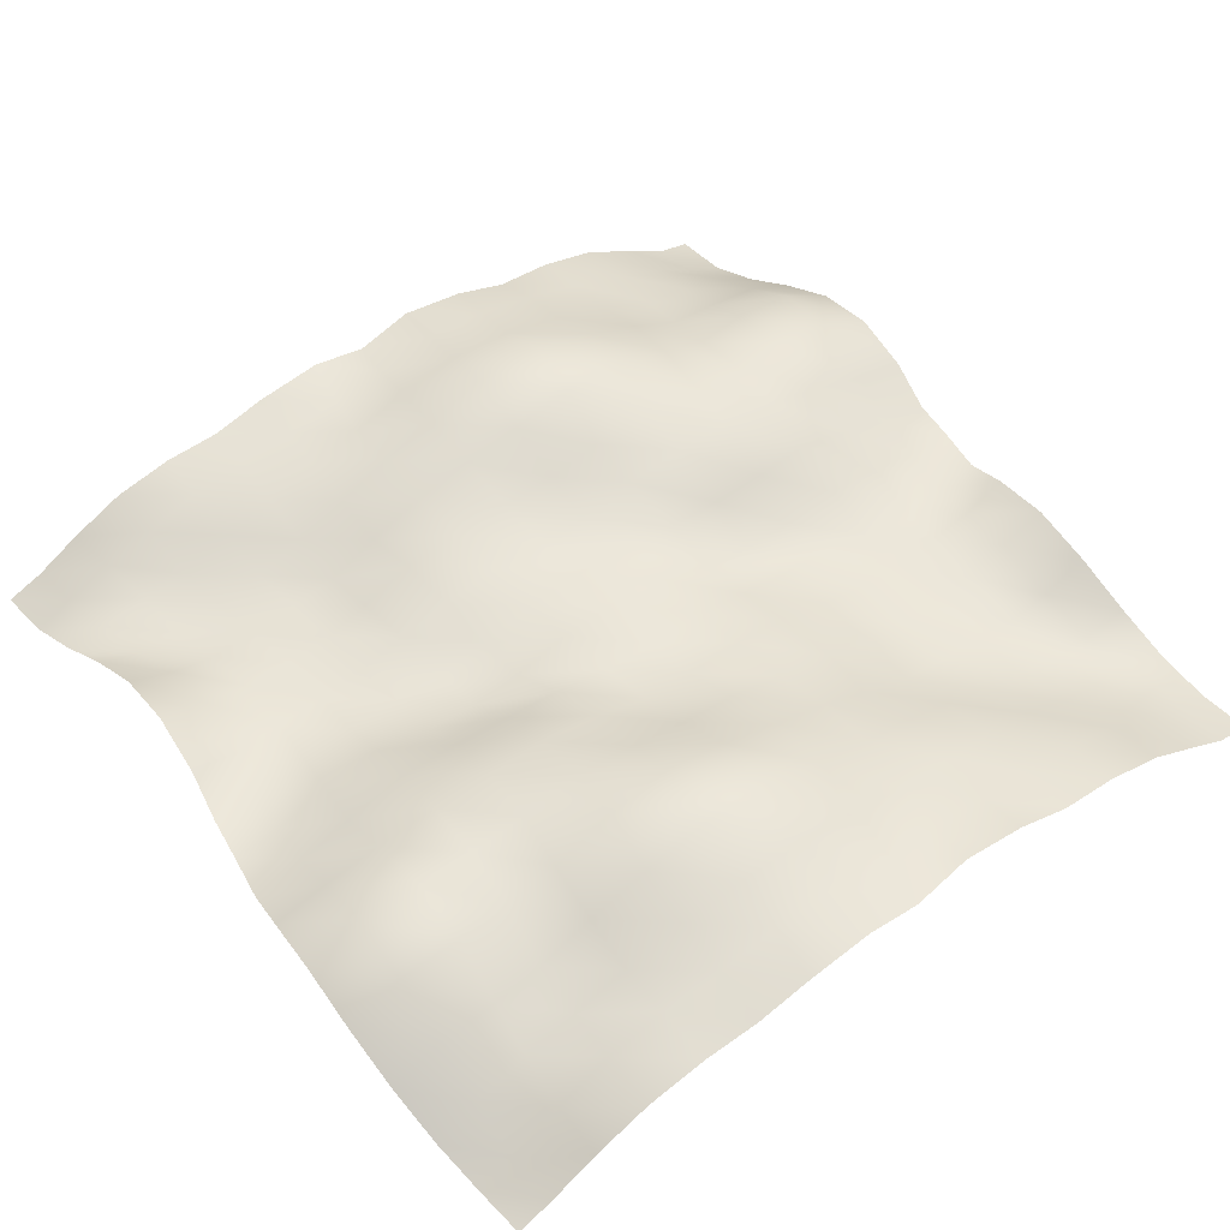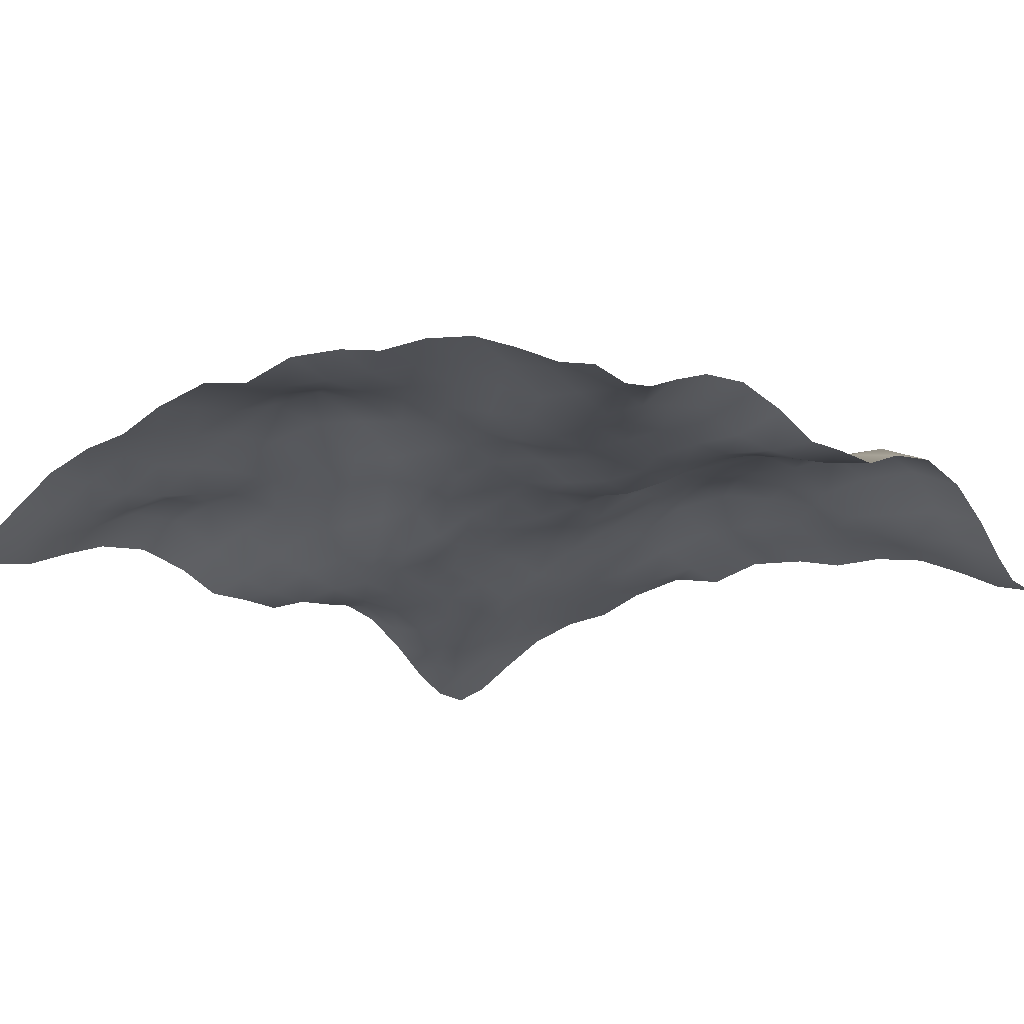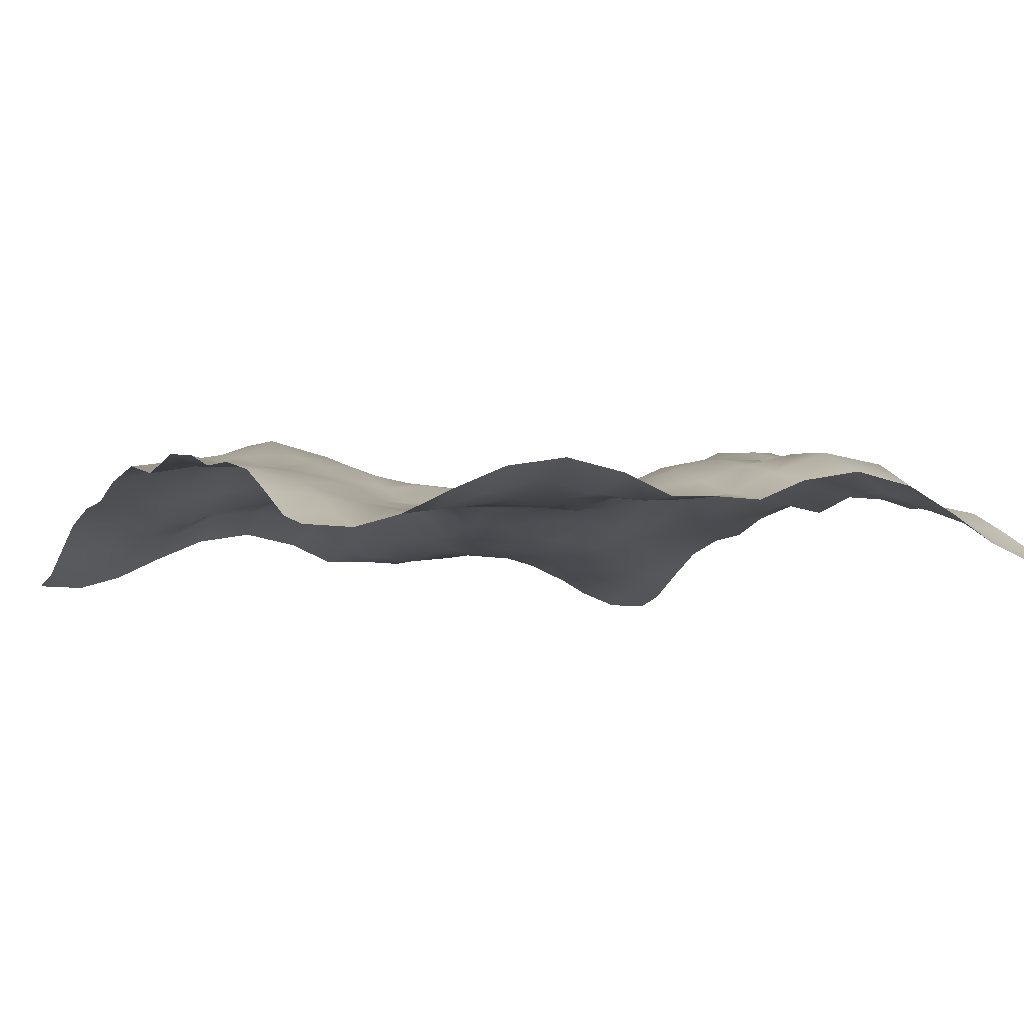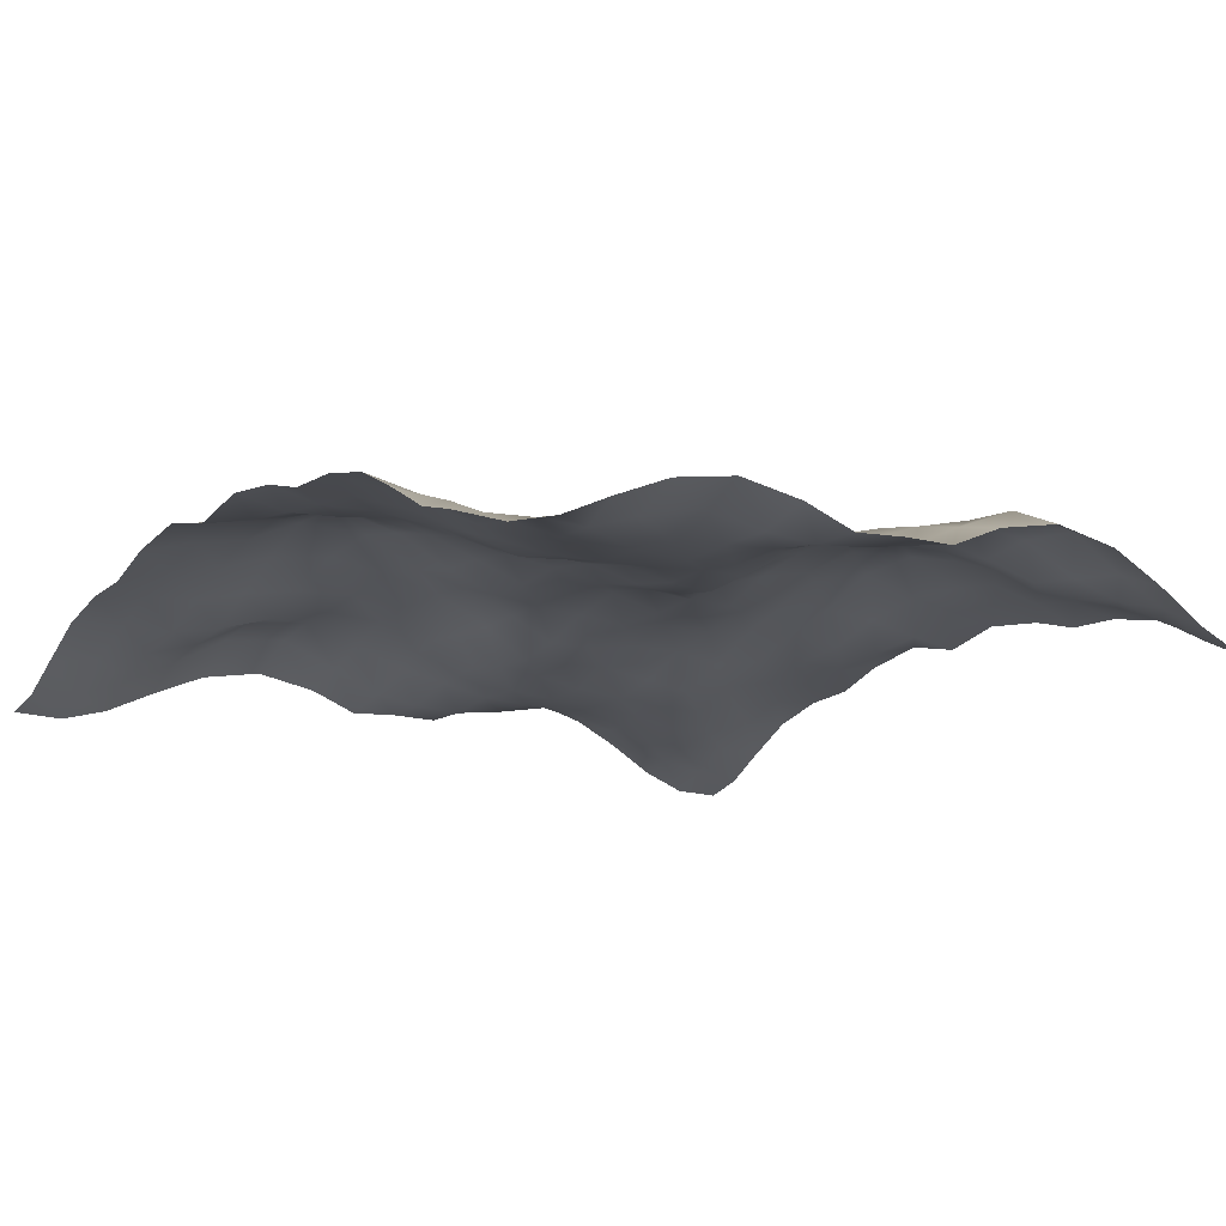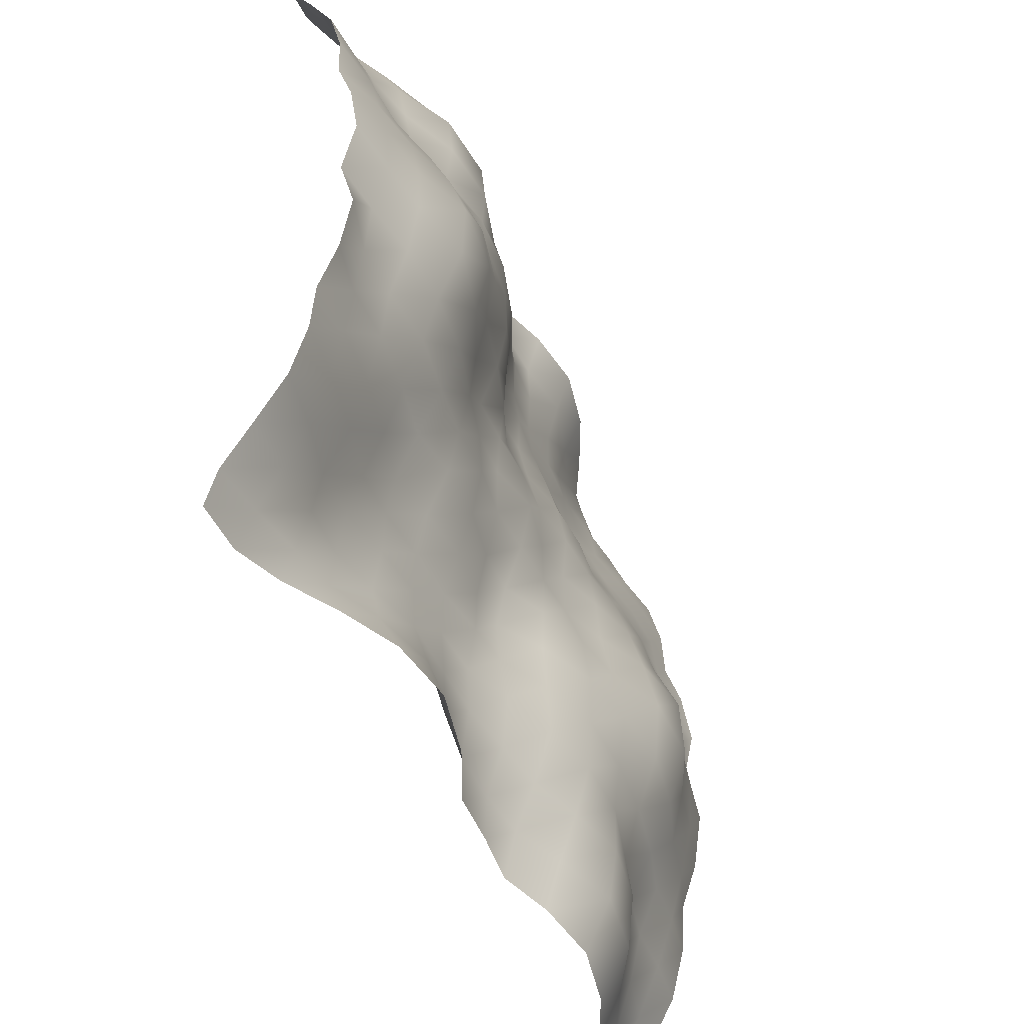
<metadata>
{"format":"obj","ext":"obj","renderer":"f3d","projection":"perspective","resolution":1024,"background":"white","views":[{"elev":50.4,"azim":52.5,"up":"+Y"},{"elev":-19.0,"azim":128.2,"up":"+Y"},{"elev":-6.1,"azim":152.6,"up":"+Y"},{"elev":-14.1,"azim":-33.8,"up":"+Y"},{"elev":-50.1,"azim":113.5,"up":"+Z"}]}
</metadata>
<code>
o Plan.003_Plan.001
v 3.007e+04 -6128 -2.885e+04
v 2.647e+04 -6141 -2.857e+04
v 2.297e+04 -5093 -2.807e+04
v 1.924e+04 -3280 -2.758e+04
v 1.517e+04 -1490 -2.733e+04
v 1.073e+04 -678.6 -2.747e+04
v 6414 -1505 -2.783e+04
v 3122 -2959 -2.833e+04
v -97.46 -2845 -2.885e+04
v -3317 -2959 -2.937e+04
v -6609 -1505 -2.986e+04
v -1.092e+04 -678.6 -3.022e+04
v -1.536e+04 -1490 -3.036e+04
v -1.944e+04 -3280 -3.011e+04
v -2.317e+04 -5093 -2.963e+04
v -2.667e+04 -6141 -2.913e+04
v -3.027e+04 -6128 -2.885e+04
v 3.023e+04 -5348 -2.622e+04
v 2.659e+04 -4988 -2.593e+04
v 2.27e+04 -4530 -2.539e+04
v 1.894e+04 -4296 -2.46e+04
v 1.517e+04 -2947 -2.414e+04
v 1.078e+04 -1799 -2.413e+04
v 6628 -2569 -2.445e+04
v 3332 -2942 -2.503e+04
v -32.47 -2707 -2.544e+04
v -3224 -2165 -2.584e+04
v -6655 -559.7 -2.609e+04
v -1.086e+04 1100 -2.639e+04
v -1.559e+04 493.9 -2.659e+04
v -1.955e+04 -1724 -2.66e+04
v -2.319e+04 -3445 -2.667e+04
v -2.666e+04 -4978 -2.656e+04
v -3.01e+04 -5348 -2.622e+04
v 3.023e+04 -3559 -2.307e+04
v 2.649e+04 -3550 -2.263e+04
v 2.251e+04 -3846 -2.203e+04
v 1.883e+04 -4144 -2.167e+04
v 1.506e+04 -3567 -2.118e+04
v 1.098e+04 -2714 -2.088e+04
v 6936 -2571 -2.106e+04
v 3544 -2381 -2.13e+04
v 120.4 -1553 -2.18e+04
v -3276 -867 -2.22e+04
v -6898 451.4 -2.229e+04
v -1.113e+04 1544 -2.215e+04
v -1.57e+04 915.7 -2.225e+04
v -1.954e+04 -1097 -2.258e+04
v -2.299e+04 -2135 -2.288e+04
v -2.657e+04 -2972 -2.315e+04
v -3.01e+04 -3559 -2.307e+04
v 3.013e+04 -1688 -1.932e+04
v 2.633e+04 -2290 -1.915e+04
v 2.243e+04 -3342 -1.887e+04
v 1.889e+04 -3547 -1.839e+04
v 1.501e+04 -3096 -1.802e+04
v 1.107e+04 -2794 -1.77e+04
v 7098 -2765 -1.754e+04
v 3654 -2512 -1.76e+04
v 255.9 -1172 -1.758e+04
v -3287 310.5 -1.793e+04
v -7221 1360 -1.817e+04
v -1.143e+04 1503 -1.83e+04
v -1.563e+04 496.8 -1.862e+04
v -1.938e+04 -606.5 -1.905e+04
v -2.289e+04 -1291 -1.921e+04
v -2.642e+04 -1330 -1.934e+04
v -3.021e+04 -1688 -1.932e+04
v 3.005e+04 -724.5 -1.521e+04
v 2.643e+04 -1041 -1.532e+04
v 2.247e+04 -1743 -1.537e+04
v 1.875e+04 -2758 -1.512e+04
v 1.507e+04 -2954 -1.459e+04
v 1.12e+04 -2729 -1.435e+04
v 7338 -2525 -1.427e+04
v 3532 -2046 -1.401e+04
v 131.9 -1849 -1.369e+04
v -3211 92.33 -1.374e+04
v -7326 1594 -1.403e+04
v -1.139e+04 1951 -1.444e+04
v -1.544e+04 1777 -1.502e+04
v -1.941e+04 1096 -1.535e+04
v -2.301e+04 77.36 -1.542e+04
v -2.656e+04 -122.9 -1.533e+04
v -3.029e+04 -724.5 -1.521e+04
v 3e+04 -520 -1.125e+04
v 2.655e+04 -421.3 -1.129e+04
v 2.266e+04 -710.2 -1.149e+04
v 1.876e+04 -1476 -1.155e+04
v 1.512e+04 -2380 -1.138e+04
v 1.145e+04 -1948 -1.117e+04
v 7341 -1589 -1.082e+04
v 3399 -2040 -1.039e+04
v 96.91 -2076 -1.014e+04
v -3268 -163.1 -9909
v -7317 1663 -9876
v -1.128e+04 2558 -1.013e+04
v -1.528e+04 3273 -1.073e+04
v -1.956e+04 2691 -1.117e+04
v -2.319e+04 1481 -1.128e+04
v -2.688e+04 711.1 -1.129e+04
v -3.033e+04 -520 -1.125e+04
v 2.988e+04 647.3 -7409
v 2.654e+04 0.4987 -7380
v 2.294e+04 142.2 -7574
v 1.894e+04 -239.7 -7879
v 1.524e+04 -903.3 -7821
v 1.146e+04 -528.2 -7465
v 7325 -676.8 -7147
v 3468 -1378 -6936
v 34.68 -1502 -6645
v -3501 -207.7 -6084
v -7486 1052 -5620
v -1.119e+04 1808 -5624
v -1.503e+04 3780 -6041
v -1.966e+04 4024 -6614
v -2.345e+04 2300 -6827
v -2.69e+04 1616 -7093
v -3.046e+04 647.3 -7409
v 2.986e+04 1313 -2731
v 2.656e+04 516.5 -3255
v 2.318e+04 679.7 -3630
v 1.922e+04 1158 -3898
v 1.516e+04 624.8 -3950
v 1.133e+04 128.4 -3522
v 7397 -0.9116 -3145
v 3622 -525.8 -2968
v -1.875 -329.5 -2861
v -3935 -326.5 -2264
v -7504 -194.9 -1800
v -1.116e+04 1036 -1707
v -1.503e+04 2816 -1524
v -1.957e+04 3820 -1715
v -2.356e+04 2531 -2247
v -2.695e+04 1888 -2463
v -3.047e+04 1313 -2731
v 3.007e+04 343.1 1321
v 2.686e+04 979.4 775.7
v 2.326e+04 1836 353.8
v 1.93e+04 2153 64.42
v 1.507e+04 1780 111.6
v 1.11e+04 734.2 405.1
v 7303 -257.7 871.2
v 3849 -438.3 1068
v -97.46 352.8 1321
v -4044 -438.3 1575
v -7497 -257.7 1771
v -1.129e+04 734.2 2237
v -1.526e+04 1780 2531
v -1.95e+04 2153 2578
v -2.346e+04 1836 2289
v -2.706e+04 979.4 1867
v -3.027e+04 343.1 1321
v 3.028e+04 1313 5374
v 2.676e+04 1888 5105
v 2.336e+04 2531 4889
v 1.938e+04 3820 4358
v 1.484e+04 2816 4166
v 1.097e+04 1036 4350
v 7309 -194.9 4443
v 3740 -326.5 4907
v -193 -329.5 5504
v -3817 -525.8 5610
v -7592 -0.9116 5787
v -1.153e+04 128.4 6165
v -1.536e+04 624.8 6593
v -1.941e+04 1158 6541
v -2.337e+04 679.7 6272
v -2.675e+04 516.5 5898
v -3.006e+04 1313 5374
v 3.027e+04 647.3 1.005e+04
v 2.671e+04 1616 9736
v 2.326e+04 2300 9470
v 1.947e+04 4024 9256
v 1.483e+04 3780 8684
v 1.099e+04 1808 8267
v 7291 1052 8262
v 3306 -207.7 8726
v -229.6 -1502 9287
v -3663 -1378 9579
v -7520 -676.8 9789
v -1.165e+04 -528.2 1.011e+04
v -1.544e+04 -903.3 1.046e+04
v -1.914e+04 -239.7 1.052e+04
v -2.313e+04 142.2 1.022e+04
v -2.673e+04 0.4987 1.002e+04
v -3.007e+04 647.3 1.005e+04
v 3.014e+04 -520 1.389e+04
v 2.668e+04 711.1 1.393e+04
v 2.3e+04 1481 1.393e+04
v 1.937e+04 2691 1.382e+04
v 1.508e+04 3273 1.338e+04
v 1.108e+04 2558 1.277e+04
v 7122 1663 1.252e+04
v 3073 -163.1 1.255e+04
v -291.8 -2076 1.278e+04
v -3594 -2040 1.303e+04
v -7536 -1589 1.346e+04
v -1.164e+04 -1948 1.381e+04
v -1.531e+04 -2380 1.402e+04
v -1.895e+04 -1476 1.419e+04
v -2.286e+04 -710.2 1.414e+04
v -2.674e+04 -421.3 1.394e+04
v -3.02e+04 -520 1.389e+04
v 3.009e+04 -724.5 1.785e+04
v 2.637e+04 -122.9 1.797e+04
v 2.281e+04 77.36 1.806e+04
v 1.921e+04 1096 1.8e+04
v 1.525e+04 1777 1.767e+04
v 1.12e+04 1951 1.708e+04
v 7131 1594 1.667e+04
v 3016 92.33 1.638e+04
v -326.9 -1849 1.633e+04
v -3727 -2046 1.665e+04
v -7533 -2525 1.691e+04
v -1.139e+04 -2729 1.699e+04
v -1.526e+04 -2954 1.723e+04
v -1.895e+04 -2758 1.776e+04
v -2.266e+04 -1743 1.801e+04
v -2.663e+04 -1041 1.796e+04
v -3.024e+04 -724.5 1.785e+04
v 3.001e+04 -1688 2.196e+04
v 2.623e+04 -1330 2.199e+04
v 2.27e+04 -1291 2.186e+04
v 1.918e+04 -606.5 2.169e+04
v 1.544e+04 496.8 2.126e+04
v 1.124e+04 1503 2.095e+04
v 7027 1360 2.081e+04
v 3092 310.5 2.057e+04
v -450.8 -1172 2.022e+04
v -3849 -2512 2.024e+04
v -7293 -2765 2.019e+04
v -1.127e+04 -2794 2.034e+04
v -1.521e+04 -3096 2.066e+04
v -1.908e+04 -3547 2.103e+04
v -2.263e+04 -3342 2.151e+04
v -2.652e+04 -2290 2.179e+04
v -3.032e+04 -1688 2.196e+04
v 2.991e+04 -3559 2.571e+04
v 2.637e+04 -2972 2.579e+04
v 2.279e+04 -2135 2.552e+04
v 1.934e+04 -1097 2.522e+04
v 1.551e+04 915.7 2.489e+04
v 1.093e+04 1544 2.48e+04
v 6703 451.4 2.493e+04
v 3081 -867 2.484e+04
v -315.3 -1553 2.445e+04
v -3739 -2381 2.394e+04
v -7131 -2571 2.37e+04
v -1.118e+04 -2714 2.352e+04
v -1.526e+04 -3567 2.383e+04
v -1.902e+04 -4144 2.431e+04
v -2.271e+04 -3846 2.467e+04
v -2.668e+04 -3550 2.527e+04
v -3.043e+04 -3559 2.571e+04
v 2.991e+04 -5348 2.887e+04
v 2.646e+04 -4978 2.92e+04
v 2.3e+04 -3445 2.932e+04
v 1.935e+04 -1724 2.924e+04
v 1.54e+04 493.9 2.923e+04
v 1.067e+04 1100 2.904e+04
v 6460 -559.7 2.873e+04
v 3029 -2165 2.848e+04
v -162.4 -2707 2.808e+04
v -3527 -2942 2.767e+04
v -6823 -2569 2.709e+04
v -1.097e+04 -1799 2.677e+04
v -1.536e+04 -2947 2.679e+04
v -1.914e+04 -4296 2.724e+04
v -2.29e+04 -4530 2.804e+04
v -2.678e+04 -4988 2.858e+04
v -3.043e+04 -5348 2.887e+04
v 3.007e+04 -6128 3.149e+04
v 2.647e+04 -6141 3.177e+04
v 2.297e+04 -5093 3.227e+04
v 1.924e+04 -3280 3.276e+04
v 1.517e+04 -1490 3.3e+04
v 1.073e+04 -678.6 3.287e+04
v 6414 -1505 3.25e+04
v 3122 -2959 3.201e+04
v -97.46 -2845 3.149e+04
v -3317 -2959 3.097e+04
v -6609 -1505 3.048e+04
v -1.092e+04 -678.6 3.011e+04
v -1.536e+04 -1490 2.997e+04
v -1.944e+04 -3280 3.022e+04
v -2.317e+04 -5093 3.071e+04
v -2.667e+04 -6141 3.121e+04
v -3.027e+04 -6128 3.149e+04
f 1 18 19 2
f 2 19 20 3
f 3 20 21 4
f 4 21 22 5
f 5 22 23 6
f 6 23 24 7
f 7 24 25 8
f 8 25 26 9
f 9 26 27 10
f 10 27 28 11
f 11 28 29 12
f 12 29 30 13
f 13 30 31 14
f 14 31 32 15
f 15 32 33 16
f 16 33 34 17
f 18 35 36 19
f 19 36 37 20
f 20 37 38 21
f 21 38 39 22
f 22 39 40 23
f 23 40 41 24
f 24 41 42 25
f 25 42 43 26
f 26 43 44 27
f 27 44 45 28
f 28 45 46 29
f 29 46 47 30
f 30 47 48 31
f 31 48 49 32
f 32 49 50 33
f 33 50 51 34
f 35 52 53 36
f 36 53 54 37
f 37 54 55 38
f 38 55 56 39
f 39 56 57 40
f 40 57 58 41
f 41 58 59 42
f 42 59 60 43
f 43 60 61 44
f 44 61 62 45
f 45 62 63 46
f 46 63 64 47
f 47 64 65 48
f 48 65 66 49
f 49 66 67 50
f 50 67 68 51
f 52 69 70 53
f 53 70 71 54
f 54 71 72 55
f 55 72 73 56
f 56 73 74 57
f 57 74 75 58
f 58 75 76 59
f 59 76 77 60
f 60 77 78 61
f 61 78 79 62
f 62 79 80 63
f 63 80 81 64
f 64 81 82 65
f 65 82 83 66
f 66 83 84 67
f 67 84 85 68
f 69 86 87 70
f 70 87 88 71
f 71 88 89 72
f 72 89 90 73
f 73 90 91 74
f 74 91 92 75
f 75 92 93 76
f 76 93 94 77
f 77 94 95 78
f 78 95 96 79
f 79 96 97 80
f 80 97 98 81
f 81 98 99 82
f 82 99 100 83
f 83 100 101 84
f 84 101 102 85
f 86 103 104 87
f 87 104 105 88
f 88 105 106 89
f 89 106 107 90
f 90 107 108 91
f 91 108 109 92
f 92 109 110 93
f 93 110 111 94
f 94 111 112 95
f 95 112 113 96
f 96 113 114 97
f 97 114 115 98
f 98 115 116 99
f 99 116 117 100
f 100 117 118 101
f 101 118 119 102
f 103 120 121 104
f 104 121 122 105
f 105 122 123 106
f 106 123 124 107
f 107 124 125 108
f 108 125 126 109
f 109 126 127 110
f 110 127 128 111
f 111 128 129 112
f 112 129 130 113
f 113 130 131 114
f 114 131 132 115
f 115 132 133 116
f 116 133 134 117
f 117 134 135 118
f 118 135 136 119
f 120 137 138 121
f 121 138 139 122
f 122 139 140 123
f 123 140 141 124
f 124 141 142 125
f 125 142 143 126
f 126 143 144 127
f 127 144 145 128
f 128 145 146 129
f 129 146 147 130
f 130 147 148 131
f 131 148 149 132
f 132 149 150 133
f 133 150 151 134
f 134 151 152 135
f 135 152 153 136
f 137 154 155 138
f 138 155 156 139
f 139 156 157 140
f 140 157 158 141
f 141 158 159 142
f 142 159 160 143
f 143 160 161 144
f 144 161 162 145
f 145 162 163 146
f 146 163 164 147
f 147 164 165 148
f 148 165 166 149
f 149 166 167 150
f 150 167 168 151
f 151 168 169 152
f 152 169 170 153
f 154 171 172 155
f 155 172 173 156
f 156 173 174 157
f 157 174 175 158
f 158 175 176 159
f 159 176 177 160
f 160 177 178 161
f 161 178 179 162
f 162 179 180 163
f 163 180 181 164
f 164 181 182 165
f 165 182 183 166
f 166 183 184 167
f 167 184 185 168
f 168 185 186 169
f 169 186 187 170
f 171 188 189 172
f 172 189 190 173
f 173 190 191 174
f 174 191 192 175
f 175 192 193 176
f 176 193 194 177
f 177 194 195 178
f 178 195 196 179
f 179 196 197 180
f 180 197 198 181
f 181 198 199 182
f 182 199 200 183
f 183 200 201 184
f 184 201 202 185
f 185 202 203 186
f 186 203 204 187
f 188 205 206 189
f 189 206 207 190
f 190 207 208 191
f 191 208 209 192
f 192 209 210 193
f 193 210 211 194
f 194 211 212 195
f 195 212 213 196
f 196 213 214 197
f 197 214 215 198
f 198 215 216 199
f 199 216 217 200
f 200 217 218 201
f 201 218 219 202
f 202 219 220 203
f 203 220 221 204
f 205 222 223 206
f 206 223 224 207
f 207 224 225 208
f 208 225 226 209
f 209 226 227 210
f 210 227 228 211
f 211 228 229 212
f 212 229 230 213
f 213 230 231 214
f 214 231 232 215
f 215 232 233 216
f 216 233 234 217
f 217 234 235 218
f 218 235 236 219
f 219 236 237 220
f 220 237 238 221
f 222 239 240 223
f 223 240 241 224
f 224 241 242 225
f 225 242 243 226
f 226 243 244 227
f 227 244 245 228
f 228 245 246 229
f 229 246 247 230
f 230 247 248 231
f 231 248 249 232
f 232 249 250 233
f 233 250 251 234
f 234 251 252 235
f 235 252 253 236
f 236 253 254 237
f 237 254 255 238
f 239 256 257 240
f 240 257 258 241
f 241 258 259 242
f 242 259 260 243
f 243 260 261 244
f 244 261 262 245
f 245 262 263 246
f 246 263 264 247
f 247 264 265 248
f 248 265 266 249
f 249 266 267 250
f 250 267 268 251
f 251 268 269 252
f 252 269 270 253
f 253 270 271 254
f 254 271 272 255
f 256 273 274 257
f 257 274 275 258
f 258 275 276 259
f 259 276 277 260
f 260 277 278 261
f 261 278 279 262
f 262 279 280 263
f 263 280 281 264
f 264 281 282 265
f 265 282 283 266
f 266 283 284 267
f 267 284 285 268
f 268 285 286 269
f 269 286 287 270
f 270 287 288 271
f 271 288 289 272

</code>
